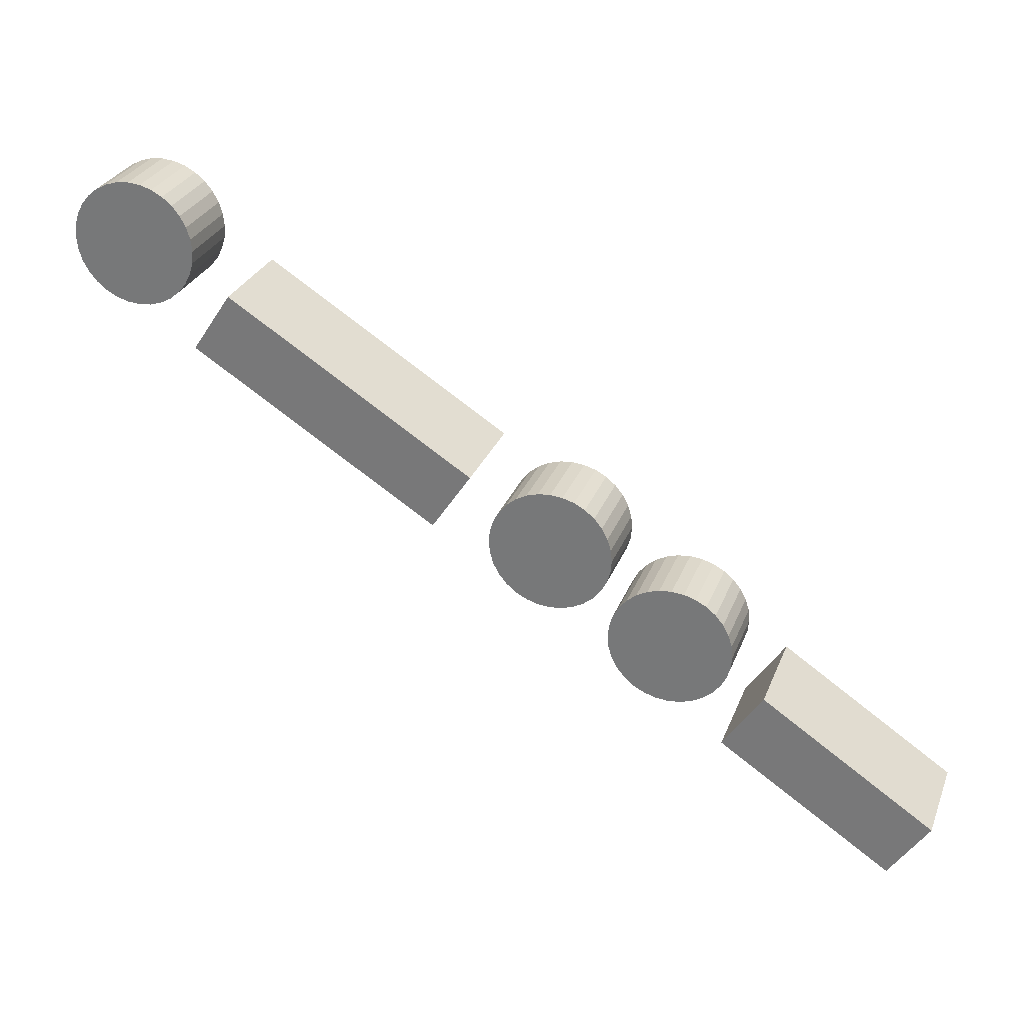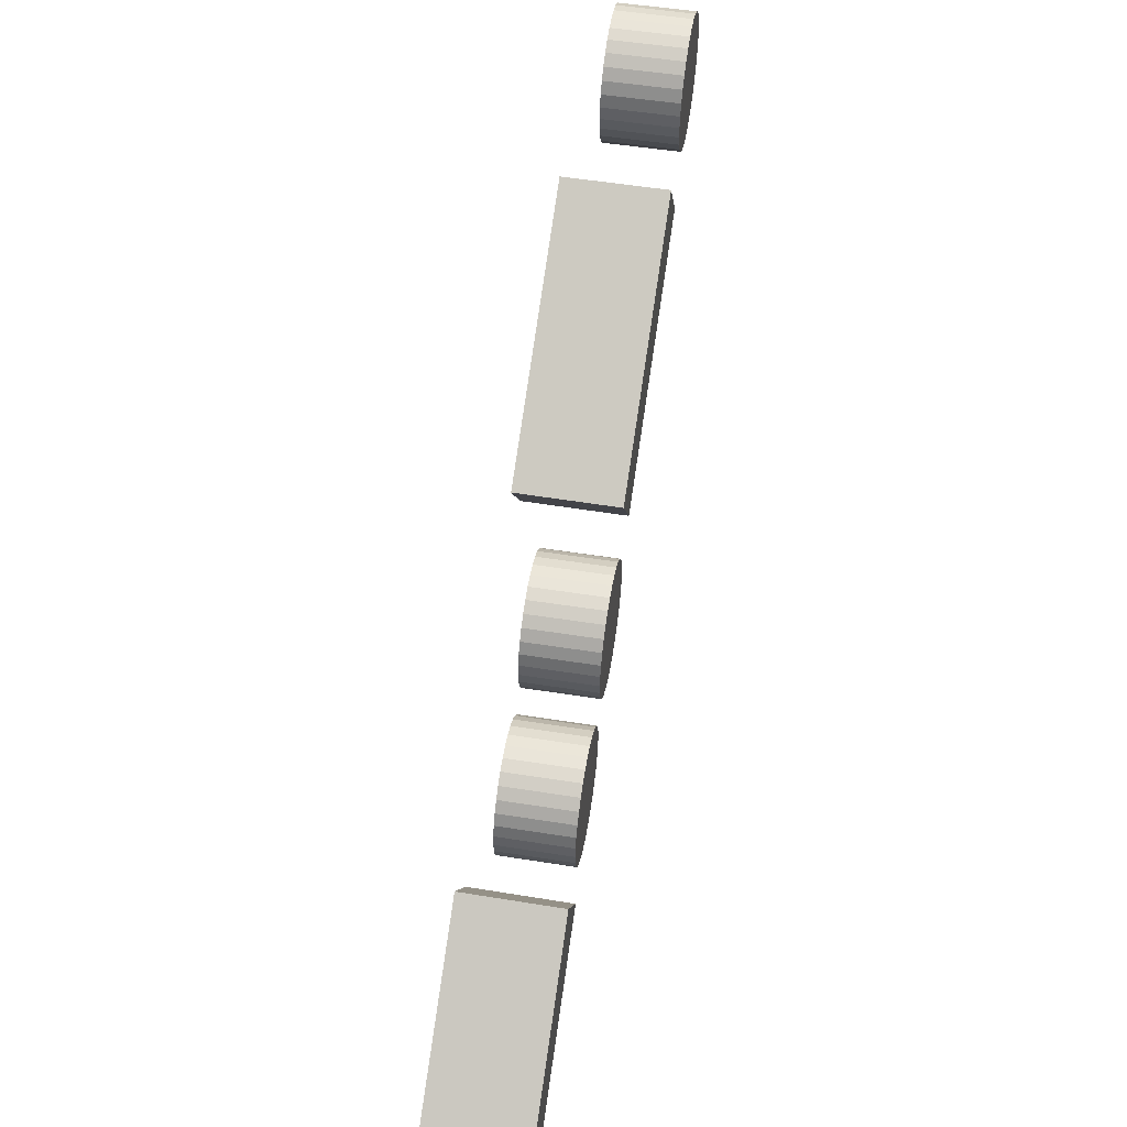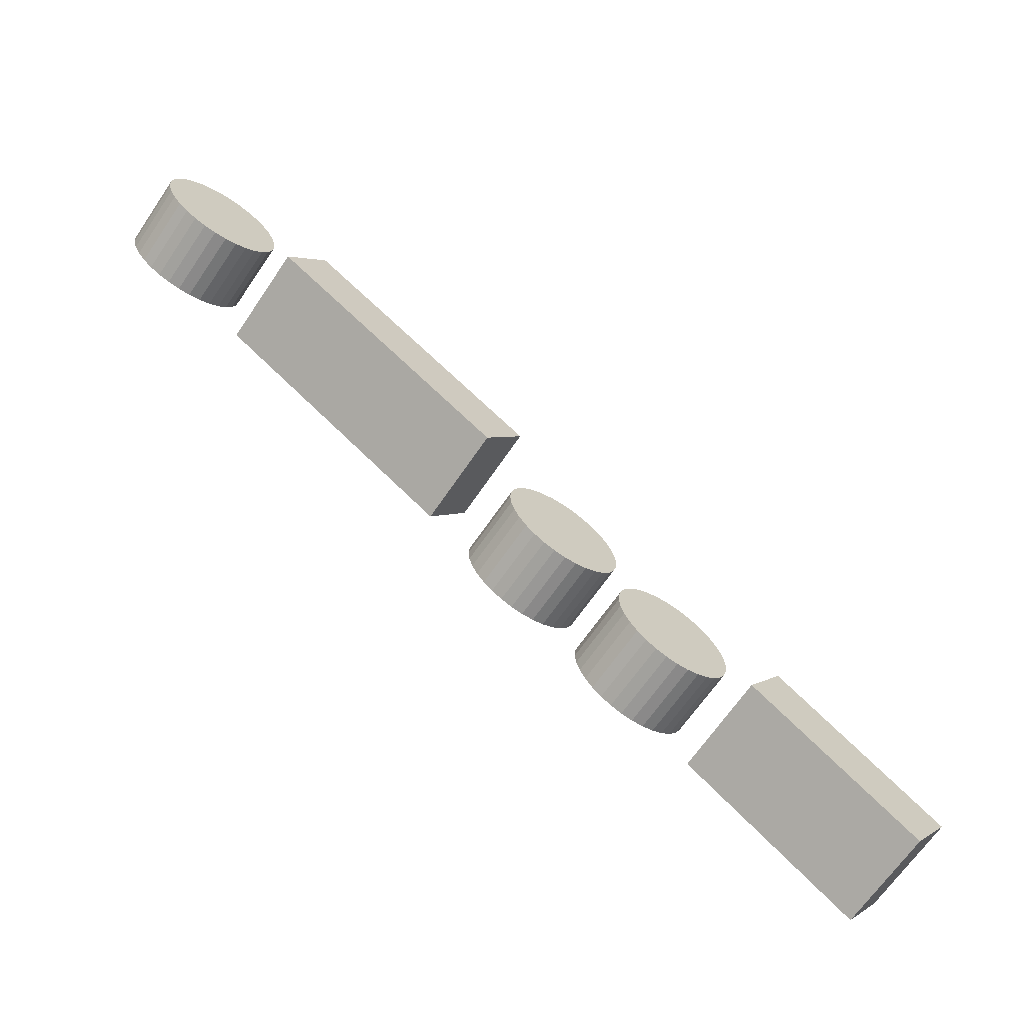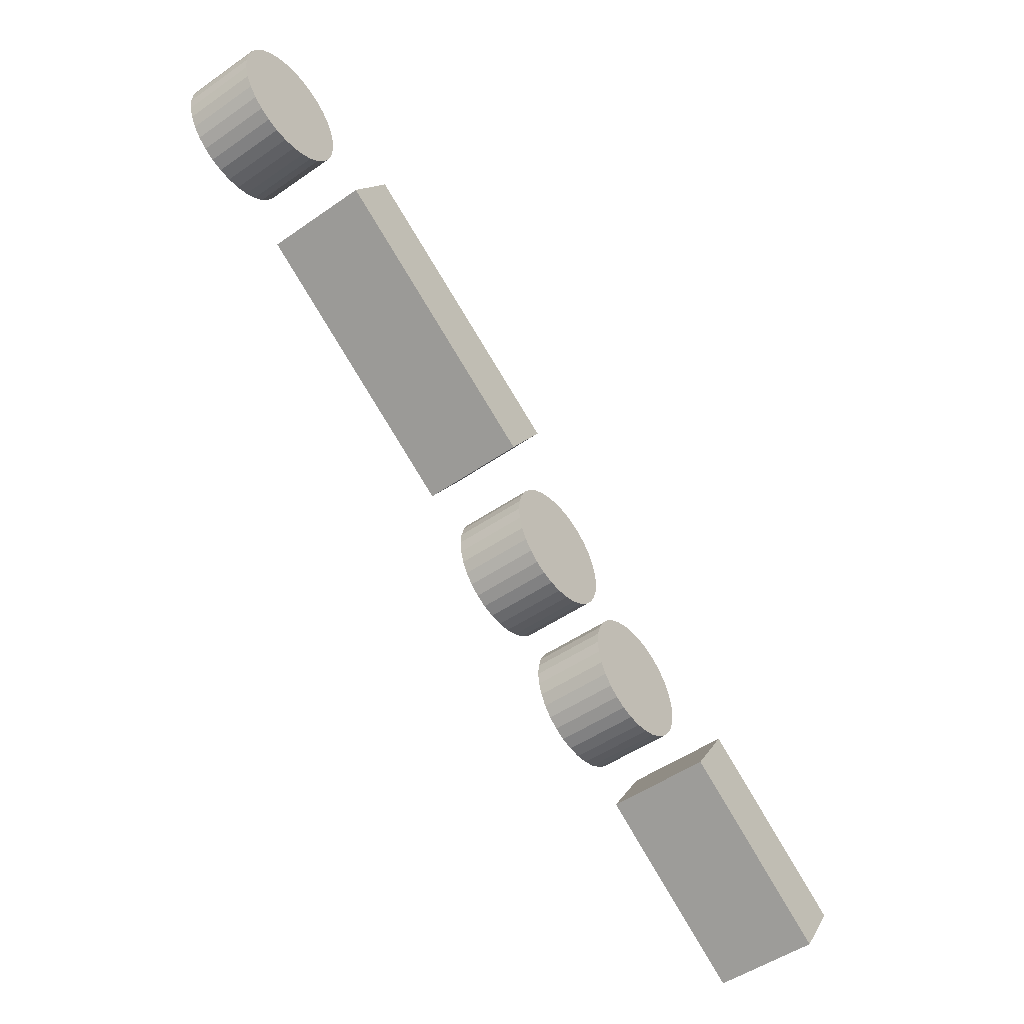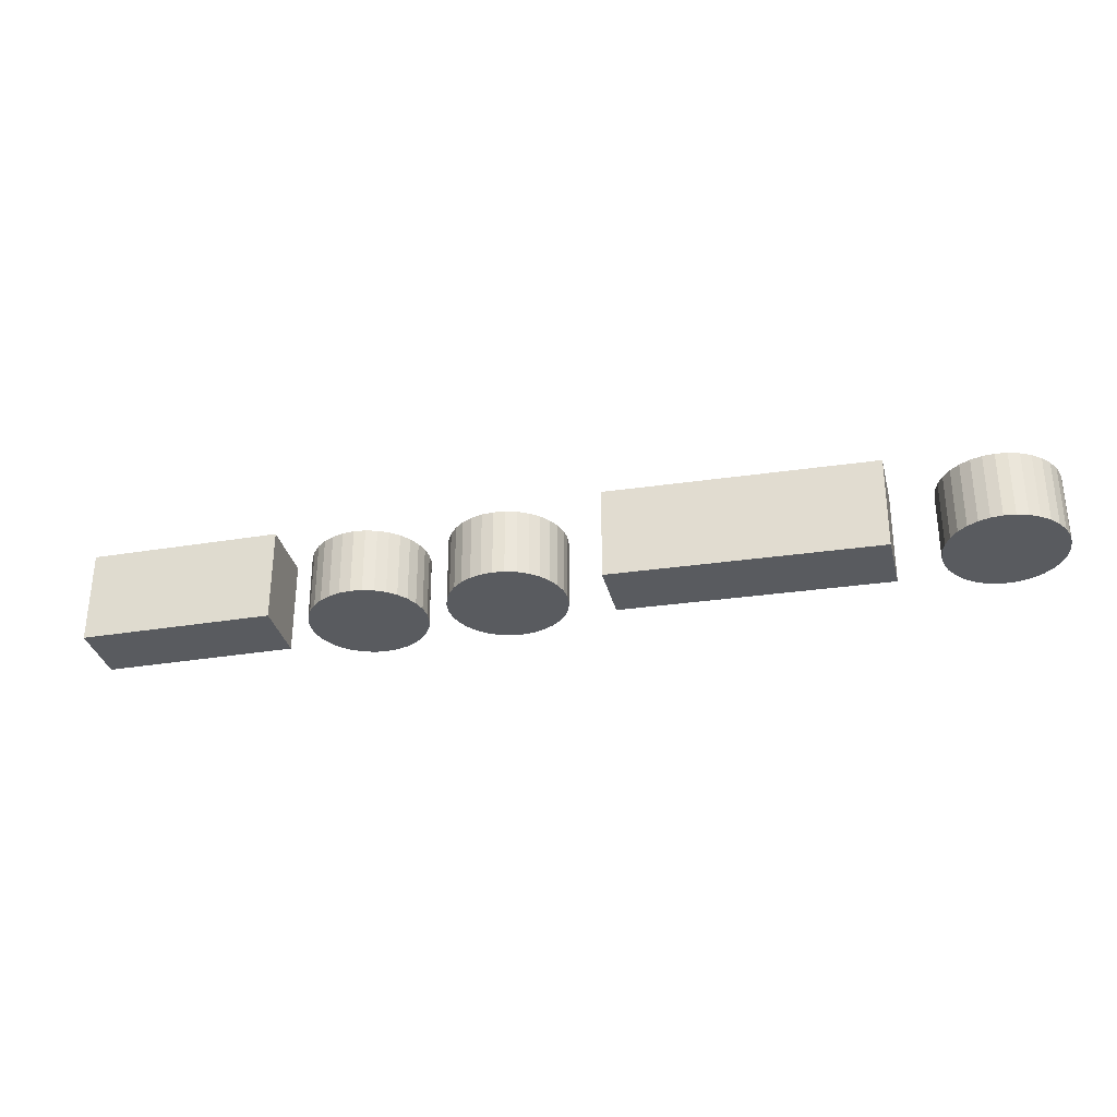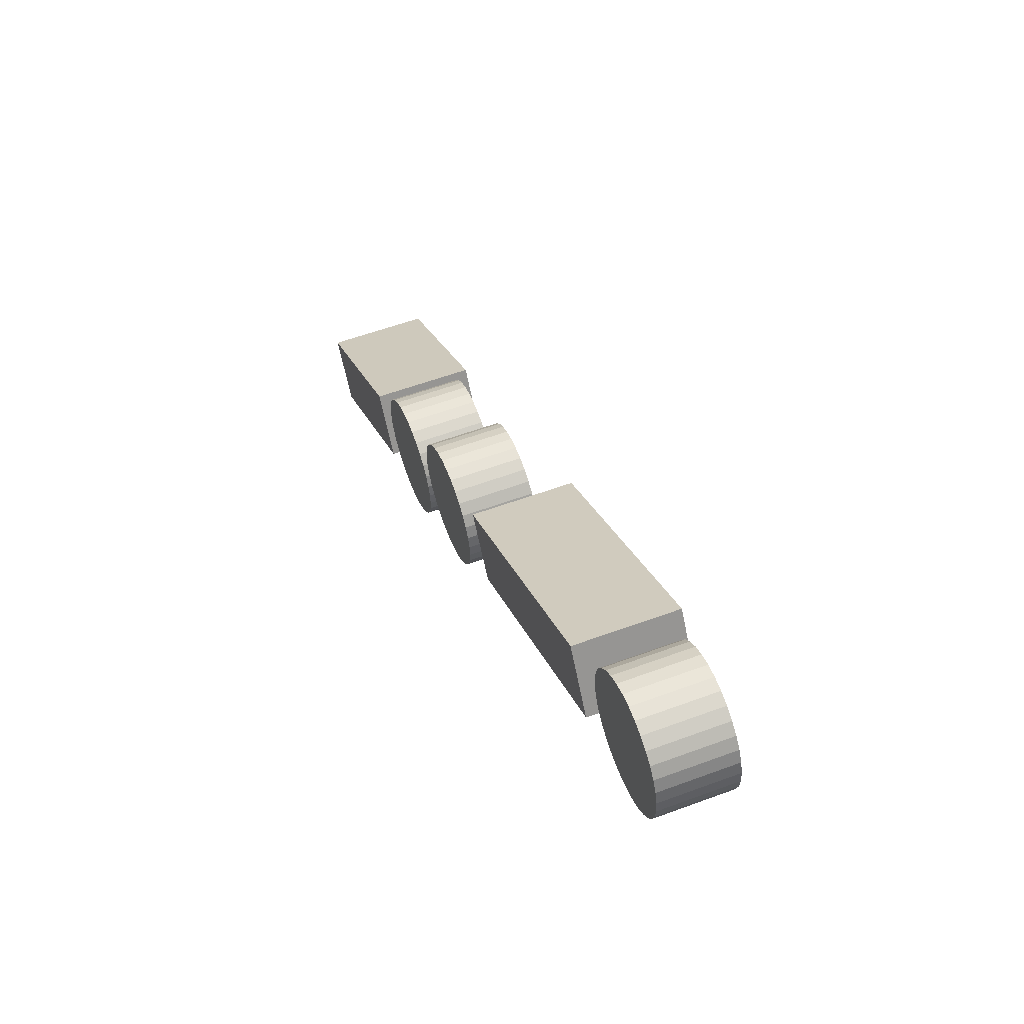
<metadata>
{"format":"obj","ext":"obj","renderer":"f3d","projection":"perspective","resolution":1024,"background":"white","views":[{"elev":28.8,"azim":18.6,"up":"+Y"},{"elev":52.3,"azim":99.7,"up":"+Y"},{"elev":-66.2,"azim":-34.3,"up":"+Y"},{"elev":-48.9,"azim":-52.3,"up":"+Y"},{"elev":-32.5,"azim":159.8,"up":"+Z"},{"elev":57.3,"azim":-111.1,"up":"+Y"}]}
</metadata>
<code>
o 31_Cube.021_31_Cube.001
v -3.184 2.105 0.219
v -3.139 2.075 0.1927
v -3.139 2.075 0.2193
v -3.128 2.09 0.1927
v -3.129 2.09 0.2193
v -3.174 2.12 0.219
v -3.174 2.12 0.1924
v -3.184 2.105 0.1924
v -3.327 2.196 0.2189
v -3.262 2.155 0.1928
v -3.262 2.155 0.2194
v -3.252 2.171 0.1928
v -3.252 2.171 0.2194
v -3.316 2.211 0.2189
v -3.316 2.211 0.1923
v -3.326 2.196 0.1923
v -3.197 2.11 0.2117
v -3.194 2.111 0.2117
v -3.207 2.111 0.2117
v -3.184 2.123 0.1926
v -3.185 2.12 0.1926
v -3.217 2.123 0.1926
v -3.191 2.112 0.2117
v -3.194 2.111 0.1926
v -3.191 2.112 0.1926
v -3.184 2.126 0.2117
v -3.184 2.126 0.1926
v -3.212 2.138 0.2117
v -3.214 2.135 0.1926
v -3.214 2.135 0.2117
v -3.197 2.11 0.1926
v -3.184 2.123 0.2117
v -3.21 2.14 0.1926
v -3.212 2.138 0.1926
v -3.2 2.11 0.1926
v -3.187 2.117 0.2117
v -3.185 2.12 0.2117
v -3.207 2.142 0.2117
v -3.21 2.14 0.2117
v -3.204 2.11 0.2117
v -3.2 2.11 0.2117
v -3.204 2.143 0.2117
v -3.207 2.142 0.1926
v -3.204 2.11 0.1926
v -3.201 2.143 0.1926
v -3.204 2.143 0.1926
v -3.21 2.112 0.1926
v -3.207 2.111 0.1926
v -3.197 2.143 0.2117
v -3.201 2.143 0.2117
v -3.21 2.112 0.2117
v -3.212 2.114 0.1926
v -3.194 2.142 0.2117
v -3.197 2.143 0.1926
v -3.212 2.114 0.2117
v -3.214 2.117 0.1926
v -3.191 2.14 0.2117
v -3.194 2.142 0.1926
v -3.214 2.117 0.2117
v -3.216 2.12 0.1926
v -3.189 2.138 0.2117
v -3.191 2.14 0.1926
v -3.217 2.123 0.2117
v -3.216 2.12 0.2117
v -3.187 2.136 0.2117
v -3.189 2.138 0.1926
v -3.217 2.126 0.2117
v -3.185 2.133 0.1926
v -3.187 2.136 0.1926
v -3.217 2.129 0.2117
v -3.217 2.126 0.1926
v -3.189 2.115 0.2117
v -3.187 2.117 0.1926
v -3.185 2.133 0.2117
v -3.184 2.13 0.1926
v -3.216 2.133 0.1926
v -3.217 2.129 0.1926
v -3.189 2.115 0.1926
v -3.184 2.13 0.2117
v -3.216 2.133 0.2117
v -3.23 2.132 0.2116
v -3.227 2.133 0.2116
v -3.24 2.133 0.2116
v -3.217 2.145 0.1925
v -3.218 2.142 0.1925
v -3.25 2.145 0.1925
v -3.224 2.135 0.2116
v -3.227 2.133 0.1925
v -3.224 2.135 0.1925
v -3.217 2.149 0.2116
v -3.217 2.149 0.1925
v -3.247 2.158 0.2116
v -3.245 2.16 0.1925
v -3.247 2.158 0.1925
v -3.23 2.132 0.1925
v -3.218 2.142 0.2116
v -3.217 2.145 0.2116
v -3.243 2.162 0.2116
v -3.245 2.16 0.2116
v -3.233 2.132 0.2116
v -3.219 2.139 0.1925
v -3.24 2.164 0.2116
v -3.243 2.162 0.1925
v -3.236 2.132 0.2116
v -3.233 2.132 0.1925
v -3.237 2.165 0.2116
v -3.24 2.164 0.1925
v -3.236 2.132 0.1925
v -3.233 2.165 0.1925
v -3.237 2.165 0.1925
v -3.242 2.135 0.1925
v -3.24 2.133 0.1925
v -3.23 2.165 0.2116
v -3.233 2.165 0.2116
v -3.242 2.135 0.2116
v -3.245 2.137 0.1925
v -3.227 2.164 0.2116
v -3.23 2.165 0.1925
v -3.247 2.139 0.2116
v -3.245 2.137 0.2116
v -3.224 2.162 0.1925
v -3.227 2.164 0.1925
v -3.249 2.142 0.2116
v -3.247 2.139 0.1925
v -3.222 2.16 0.2116
v -3.224 2.162 0.2116
v -3.249 2.142 0.1925
v -3.219 2.158 0.2116
v -3.222 2.16 0.1925
v -3.25 2.148 0.2116
v -3.25 2.145 0.2116
v -3.218 2.155 0.1925
v -3.219 2.158 0.1925
v -3.25 2.152 0.2116
v -3.25 2.148 0.1925
v -3.221 2.137 0.2116
v -3.219 2.139 0.2116
v -3.218 2.155 0.2116
v -3.217 2.152 0.1925
v -3.249 2.155 0.1925
v -3.25 2.152 0.1925
v -3.221 2.137 0.1925
v -3.217 2.152 0.2116
v -3.249 2.155 0.2116
v -3.342 2.203 0.2116
v -3.339 2.203 0.2116
v -3.352 2.203 0.2116
v -3.329 2.216 0.1925
v -3.33 2.213 0.1925
v -3.362 2.216 0.1925
v -3.337 2.205 0.1925
v -3.337 2.205 0.2116
v -3.329 2.216 0.2116
v -3.329 2.219 0.1925
v -3.329 2.219 0.2116
v -3.36 2.228 0.2116
v -3.358 2.231 0.1925
v -3.36 2.228 0.1925
v -3.342 2.203 0.1925
v -3.339 2.203 0.1925
v -3.33 2.213 0.2116
v -3.355 2.233 0.2116
v -3.358 2.231 0.2116
v -3.346 2.202 0.2116
v -3.332 2.21 0.2116
v -3.352 2.234 0.2116
v -3.355 2.233 0.1925
v -3.349 2.203 0.2116
v -3.346 2.202 0.1925
v -3.349 2.235 0.2116
v -3.352 2.234 0.1925
v -3.349 2.203 0.1925
v -3.346 2.235 0.1925
v -3.349 2.235 0.1925
v -3.355 2.205 0.1925
v -3.352 2.203 0.1925
v -3.343 2.235 0.2116
v -3.346 2.235 0.2116
v -3.358 2.207 0.2116
v -3.355 2.205 0.2116
v -3.339 2.234 0.1925
v -3.343 2.235 0.1925
v -3.36 2.21 0.2116
v -3.358 2.207 0.1925
v -3.337 2.233 0.2116
v -3.339 2.234 0.2116
v -3.361 2.212 0.1925
v -3.36 2.21 0.1925
v -3.334 2.231 0.2116
v -3.337 2.233 0.1925
v -3.362 2.216 0.2116
v -3.361 2.212 0.2116
v -3.332 2.228 0.2116
v -3.334 2.231 0.1925
v -3.362 2.219 0.2116
v -3.33 2.225 0.2116
v -3.332 2.228 0.1925
v -3.362 2.222 0.2116
v -3.362 2.219 0.1925
v -3.334 2.207 0.2116
v -3.332 2.21 0.1925
v -3.329 2.222 0.1925
v -3.33 2.225 0.1925
v -3.361 2.225 0.1925
v -3.362 2.222 0.1925
v -3.334 2.207 0.1925
v -3.329 2.222 0.2116
v -3.361 2.225 0.2116
f 1 2 3
f 3 4 5
f 4 6 5
f 7 1 6
f 5 1 3
f 4 8 7
f 9 10 11
f 11 12 13
f 12 14 13
f 15 9 14
f 13 9 11
f 12 16 15
f 17 18 19
f 20 21 22
f 23 24 25
f 26 20 27
f 28 29 30
f 18 31 24
f 32 21 20
f 28 33 34
f 17 35 31
f 36 21 37
f 38 33 39
f 40 35 41
f 42 43 38
f 19 44 40
f 42 45 46
f 19 47 48
f 49 45 50
f 51 52 47
f 53 54 49
f 55 56 52
f 57 58 53
f 59 60 56
f 61 62 57
f 63 60 64
f 65 66 61
f 67 22 63
f 65 68 69
f 70 71 67
f 72 73 36
f 74 75 68
f 70 76 77
f 72 25 78
f 26 75 79
f 30 76 80
f 81 82 83
f 84 85 86
f 87 88 89
f 90 84 91
f 92 93 94
f 82 95 88
f 96 84 97
f 98 93 99
f 100 95 81
f 96 101 85
f 102 103 98
f 104 105 100
f 106 107 102
f 83 108 104
f 106 109 110
f 83 111 112
f 113 109 114
f 115 116 111
f 117 118 113
f 119 116 120
f 117 121 122
f 123 124 119
f 125 121 126
f 123 86 127
f 128 129 125
f 130 86 131
f 128 132 133
f 134 135 130
f 136 101 137
f 138 139 132
f 134 140 141
f 87 142 136
f 143 91 139
f 144 94 140
f 145 146 147
f 148 149 150
f 146 151 152
f 153 154 155
f 156 157 158
f 146 159 160
f 161 148 153
f 162 157 163
f 164 159 145
f 165 149 161
f 166 167 162
f 168 169 164
f 170 171 166
f 147 172 168
f 170 173 174
f 147 175 176
f 177 173 178
f 179 175 180
f 177 181 182
f 183 184 179
f 185 181 186
f 183 187 188
f 189 190 185
f 191 187 192
f 193 194 189
f 195 150 191
f 196 197 193
f 198 199 195
f 200 201 165
f 196 202 203
f 198 204 205
f 152 206 200
f 155 202 207
f 208 158 204
f 1 8 2
f 3 2 4
f 4 7 6
f 7 8 1
f 5 6 1
f 4 2 8
f 9 16 10
f 11 10 12
f 12 15 14
f 15 16 9
f 13 14 9
f 12 10 16
f 23 72 55
f 72 36 59
f 36 37 64
f 37 32 63
f 36 64 59
f 32 26 67
f 26 79 70
f 79 74 80
f 74 65 30
f 79 80 70
f 65 61 28
f 61 57 39
f 57 53 38
f 53 49 42
f 57 38 39
f 49 50 42
f 42 38 53
f 39 28 61
f 28 30 65
f 30 80 74
f 70 67 26
f 67 63 32
f 63 64 37
f 59 55 72
f 55 51 23
f 51 19 18
f 19 40 17
f 51 18 23
f 40 41 17
f 73 78 56
f 78 25 52
f 52 25 47
f 25 24 47
f 24 31 48
f 47 24 48
f 31 35 44
f 44 48 31
f 52 56 78
f 56 60 73
f 60 22 21
f 73 60 21
f 22 71 20
f 71 77 27
f 27 77 75
f 77 76 75
f 76 29 68
f 75 76 68
f 29 34 69
f 34 33 66
f 66 33 62
f 33 43 62
f 43 46 58
f 62 43 58
f 46 45 54
f 54 58 46
f 66 69 34
f 69 68 29
f 27 20 71
f 23 18 24
f 26 32 20
f 28 34 29
f 18 17 31
f 32 37 21
f 28 39 33
f 17 41 35
f 36 73 21
f 38 43 33
f 40 44 35
f 42 46 43
f 19 48 44
f 42 50 45
f 19 51 47
f 49 54 45
f 51 55 52
f 53 58 54
f 55 59 56
f 57 62 58
f 59 64 60
f 61 66 62
f 63 22 60
f 65 69 66
f 67 71 22
f 65 74 68
f 70 77 71
f 72 78 73
f 74 79 75
f 70 80 76
f 72 23 25
f 26 27 75
f 30 29 76
f 87 136 120
f 136 137 119
f 137 96 123
f 96 97 131
f 137 123 119
f 97 90 130
f 90 143 134
f 143 138 144
f 138 128 92
f 143 144 134
f 128 125 99
f 125 126 98
f 126 117 102
f 117 113 106
f 126 102 98
f 113 114 106
f 106 102 117
f 98 99 125
f 99 92 128
f 92 144 138
f 134 130 90
f 130 131 97
f 131 123 96
f 119 120 136
f 120 115 87
f 115 83 82
f 83 104 81
f 115 82 87
f 104 100 81
f 101 142 124
f 142 89 116
f 116 89 111
f 89 88 111
f 88 95 112
f 111 88 112
f 95 105 108
f 108 112 95
f 116 124 142
f 124 127 101
f 127 86 85
f 101 127 85
f 86 135 84
f 135 141 91
f 91 141 139
f 141 140 139
f 140 94 132
f 139 140 132
f 94 93 133
f 93 103 129
f 129 103 121
f 103 107 121
f 107 110 122
f 121 107 122
f 110 109 118
f 118 122 110
f 129 133 93
f 133 132 94
f 91 84 135
f 87 82 88
f 90 97 84
f 92 99 93
f 82 81 95
f 96 85 84
f 98 103 93
f 100 105 95
f 96 137 101
f 102 107 103
f 104 108 105
f 106 110 107
f 83 112 108
f 106 114 109
f 83 115 111
f 113 118 109
f 115 120 116
f 117 122 118
f 119 124 116
f 117 126 121
f 123 127 124
f 125 129 121
f 123 131 86
f 128 133 129
f 130 135 86
f 128 138 132
f 134 141 135
f 136 142 101
f 138 143 139
f 134 144 140
f 87 89 142
f 143 90 91
f 144 92 94
f 152 200 179
f 200 165 183
f 165 161 192
f 161 153 191
f 165 192 183
f 153 155 195
f 155 207 198
f 207 196 208
f 196 193 156
f 207 208 198
f 193 189 163
f 189 185 162
f 185 186 166
f 186 177 170
f 185 166 162
f 177 178 170
f 170 166 186
f 162 163 189
f 163 156 193
f 156 208 196
f 198 195 155
f 195 191 153
f 191 192 161
f 183 179 200
f 179 180 152
f 180 147 146
f 147 168 145
f 180 146 152
f 168 164 145
f 201 206 188
f 206 151 184
f 184 151 175
f 151 160 175
f 160 159 176
f 175 160 176
f 159 169 172
f 172 176 159
f 184 188 206
f 188 187 201
f 187 150 149
f 201 187 149
f 150 199 148
f 199 205 154
f 154 205 202
f 205 204 202
f 204 158 203
f 202 204 203
f 158 157 197
f 157 167 194
f 194 167 190
f 167 171 190
f 171 174 181
f 190 171 181
f 174 173 182
f 182 181 174
f 194 197 157
f 197 203 158
f 154 148 199
f 146 160 151
f 153 148 154
f 156 163 157
f 146 145 159
f 161 149 148
f 162 167 157
f 164 169 159
f 165 201 149
f 166 171 167
f 168 172 169
f 170 174 171
f 147 176 172
f 170 178 173
f 147 180 175
f 177 182 173
f 179 184 175
f 177 186 181
f 183 188 184
f 185 190 181
f 183 192 187
f 189 194 190
f 191 150 187
f 193 197 194
f 195 199 150
f 196 203 197
f 198 205 199
f 200 206 201
f 196 207 202
f 198 208 204
f 152 151 206
f 155 154 202
f 208 156 158

</code>
